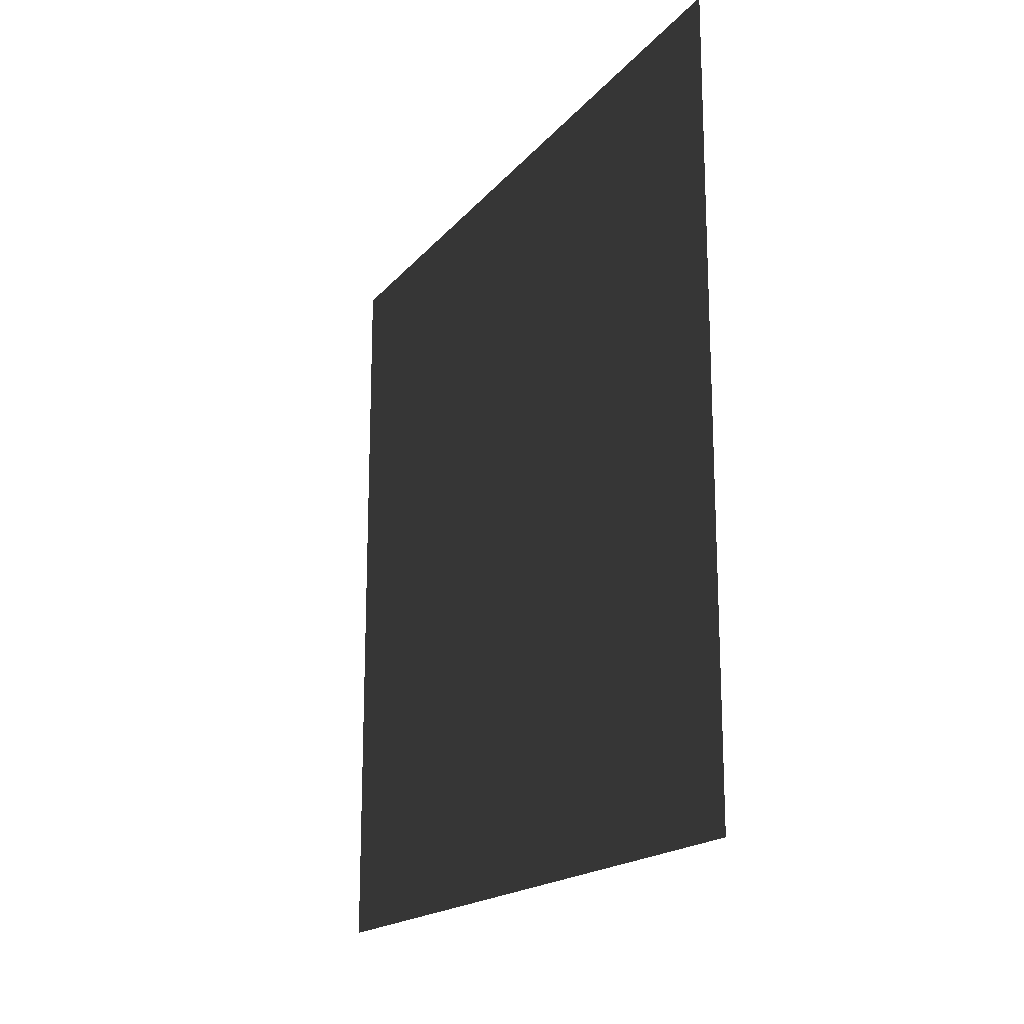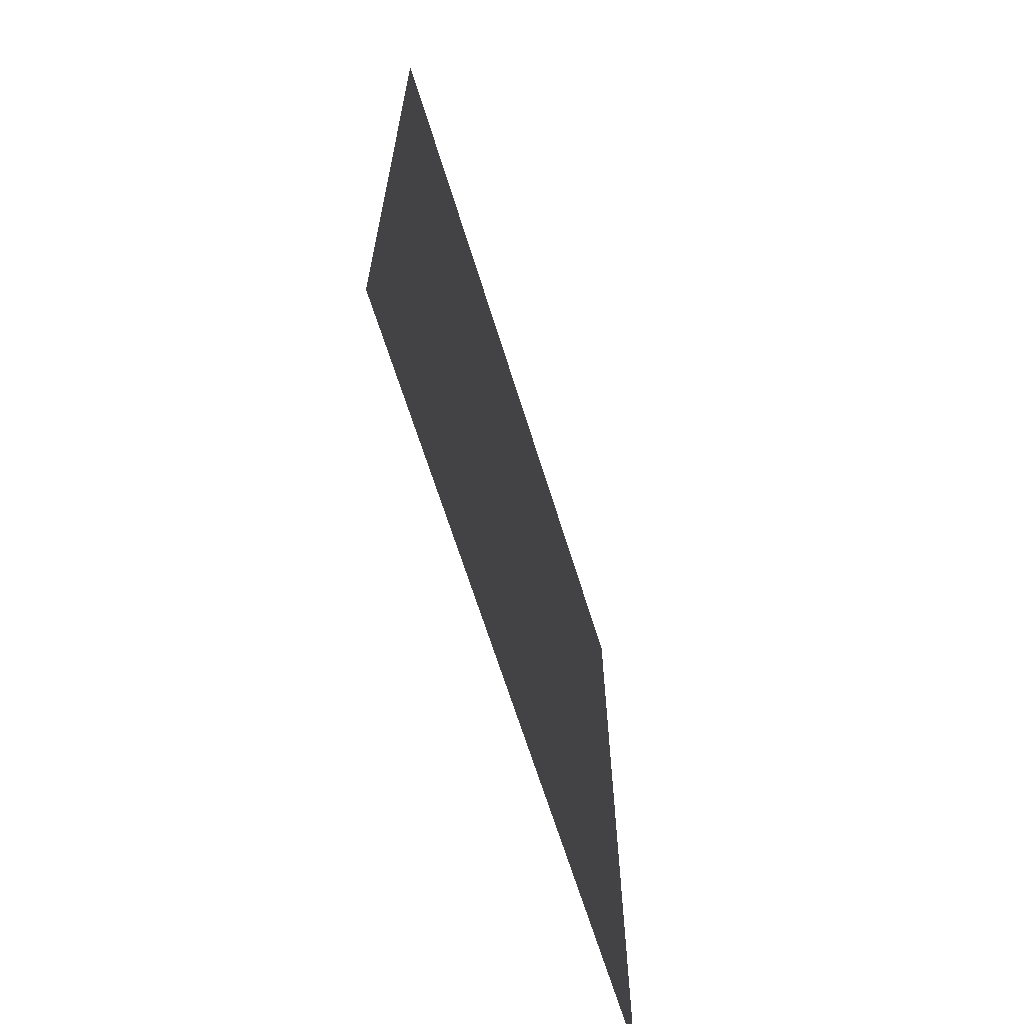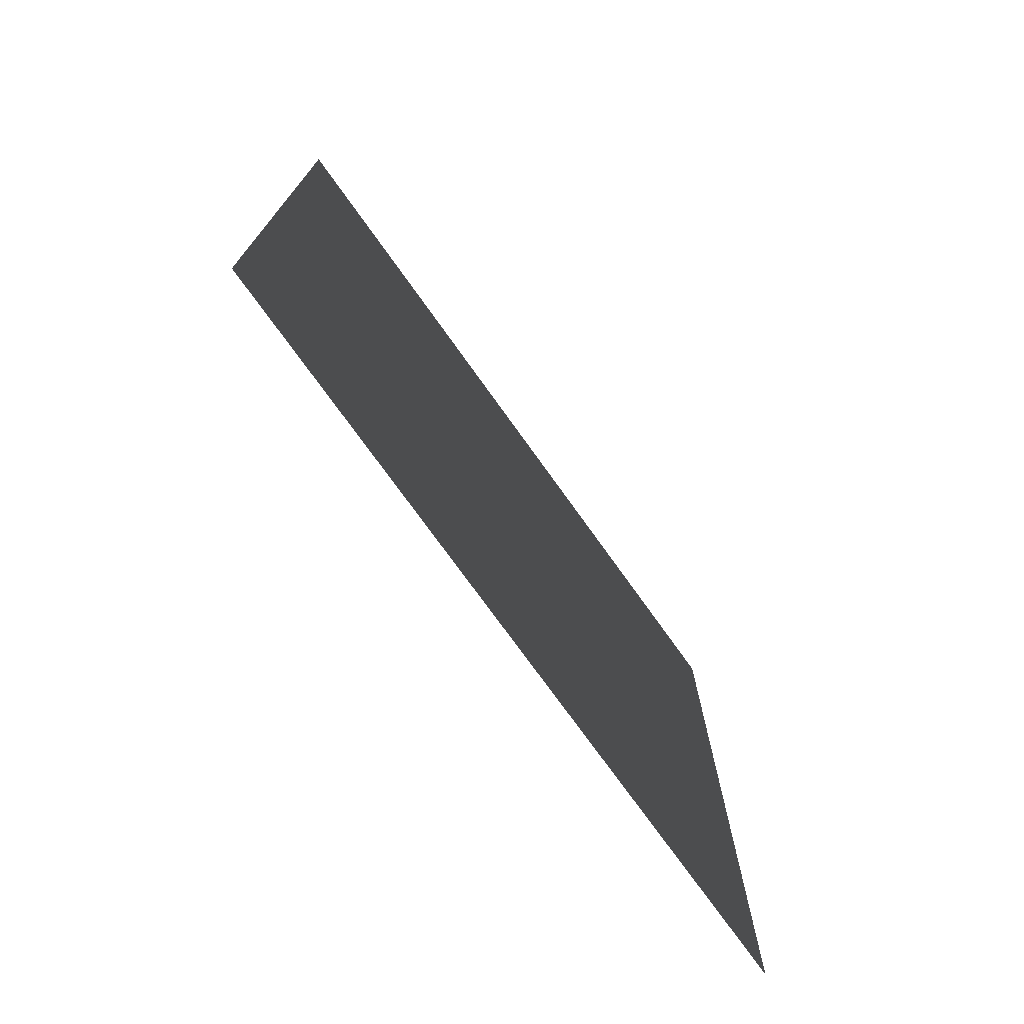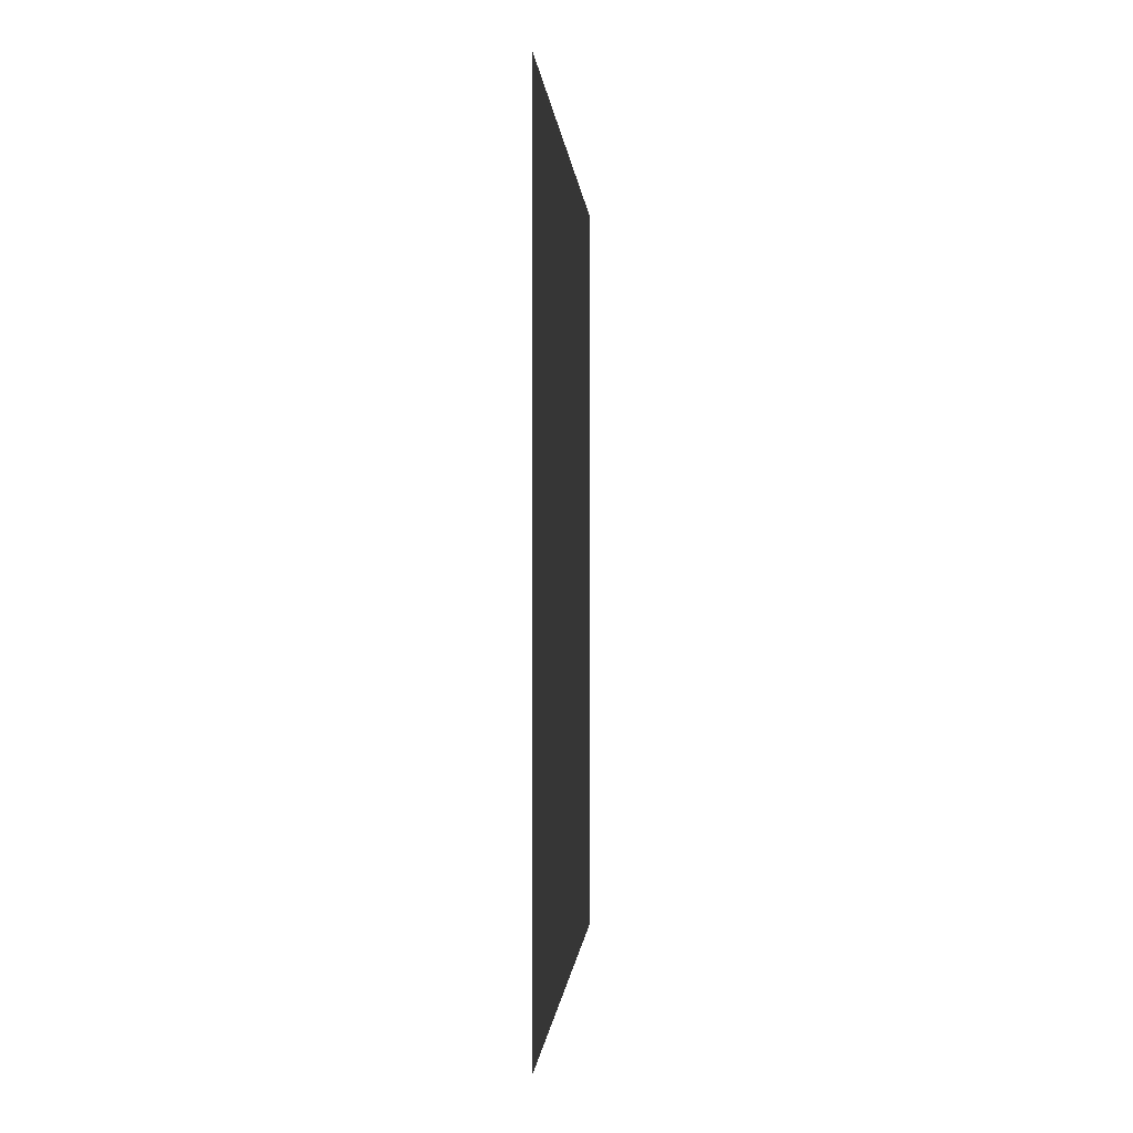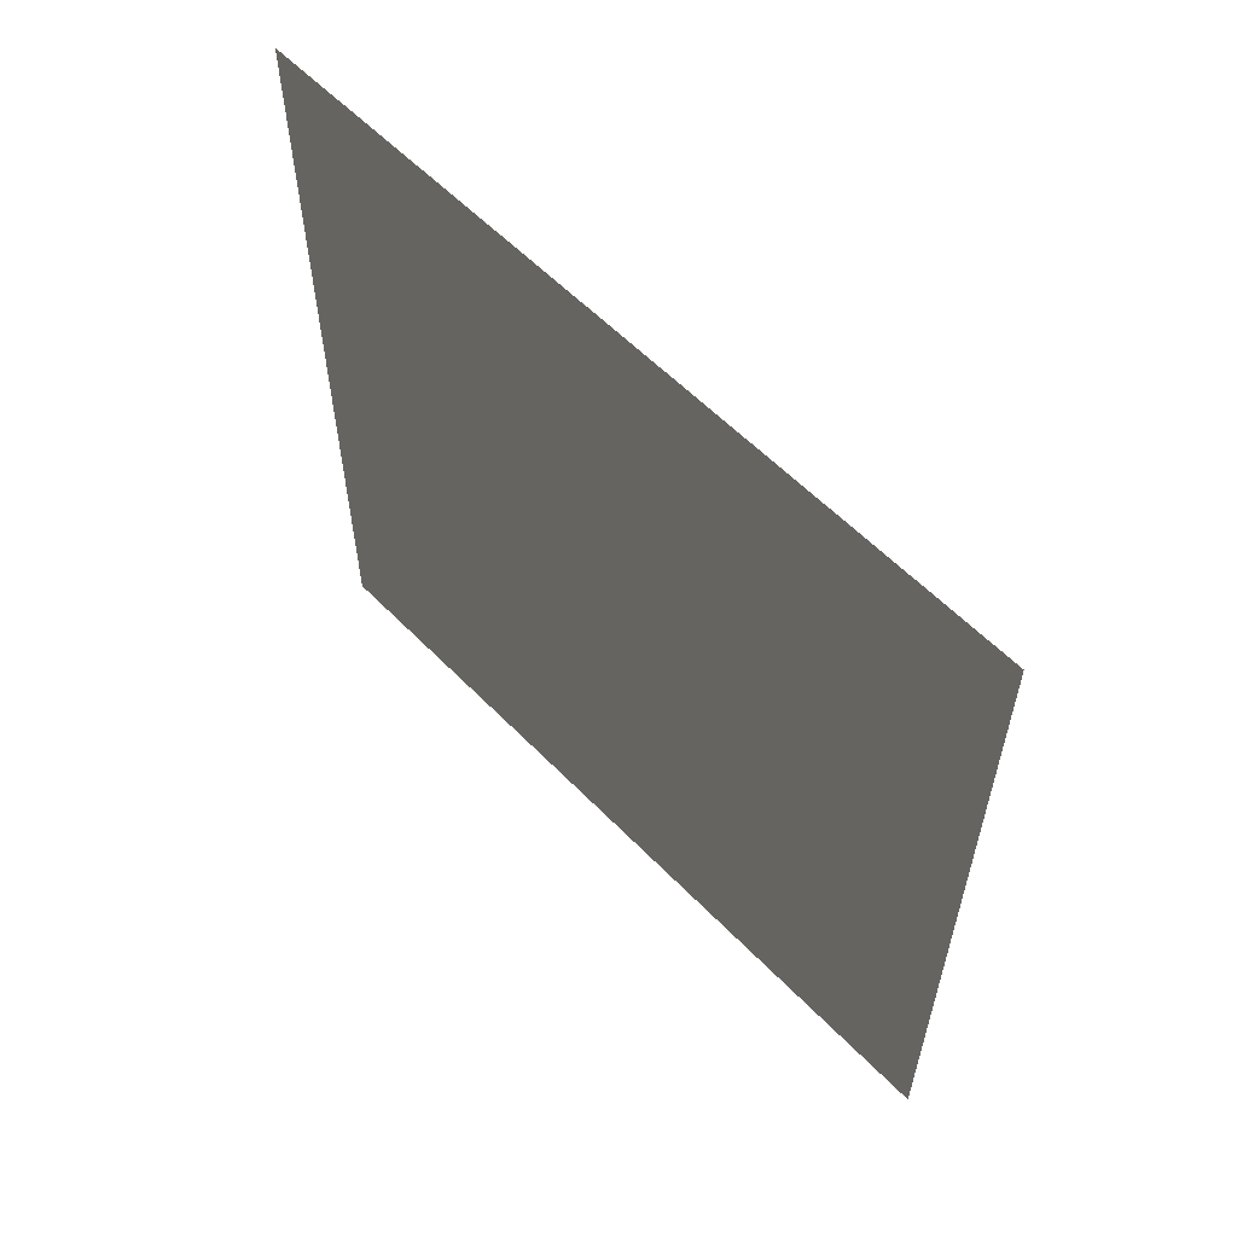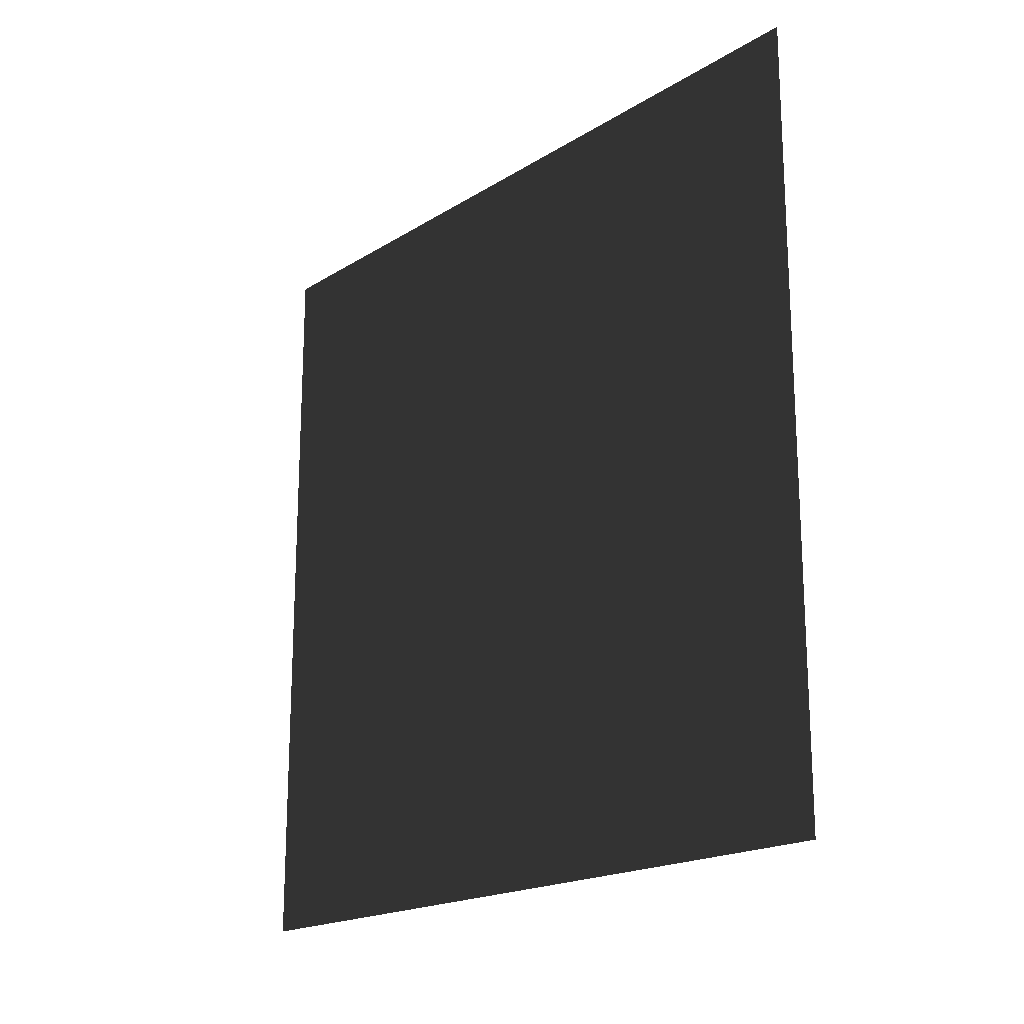
<metadata>
{"format":"obj","ext":"obj","renderer":"f3d","projection":"perspective","resolution":1024,"background":"white","views":[{"elev":-17.8,"azim":-26.5,"up":"+Y"},{"elev":-65.2,"azim":-162.9,"up":"+Y"},{"elev":-73.9,"azim":35.5,"up":"+Y"},{"elev":-0.5,"azim":3.8,"up":"+Z"},{"elev":58.1,"azim":136.5,"up":"+Z"},{"elev":-18.8,"azim":-40.6,"up":"+Y"}]}
</metadata>
<code>
v -0.2 3 3
v -0.2 -4.42e-07 -2.675e-05
v -0.2 3 -2.675e-05
v -0.2 -6.648e-07 3
g wall08_8907_236
f 1 3 2
f 2 4 1

</code>
